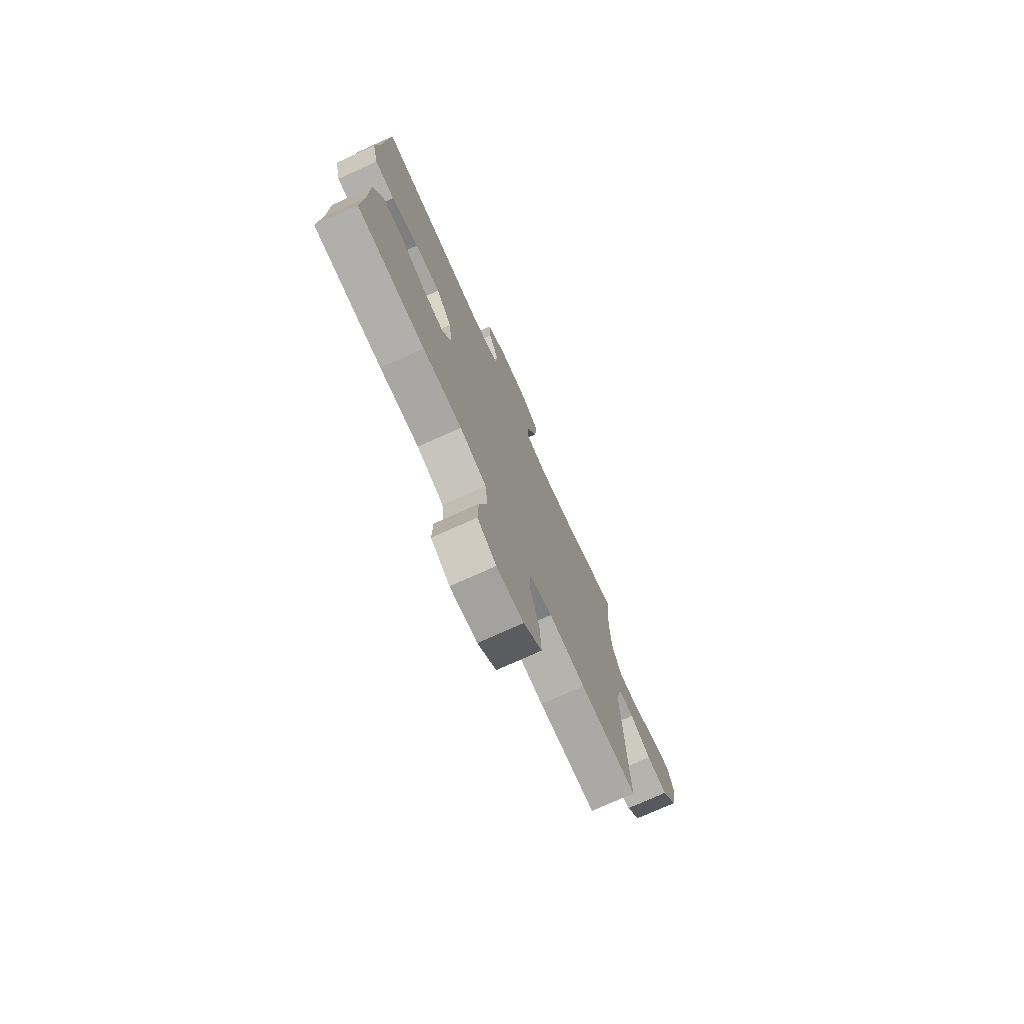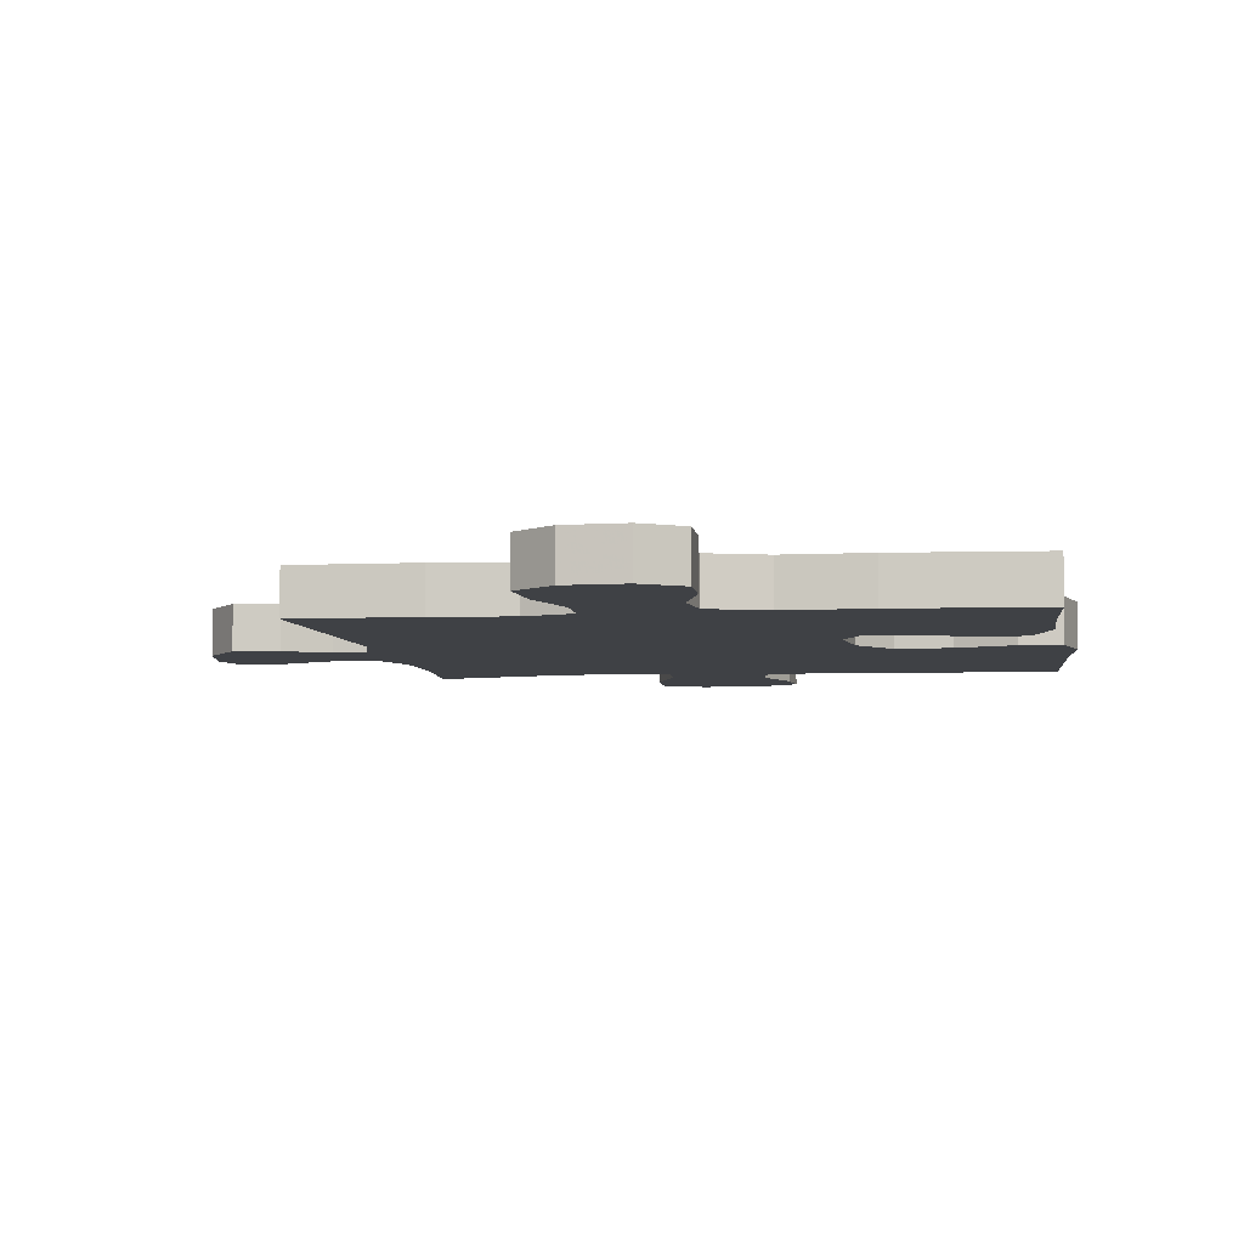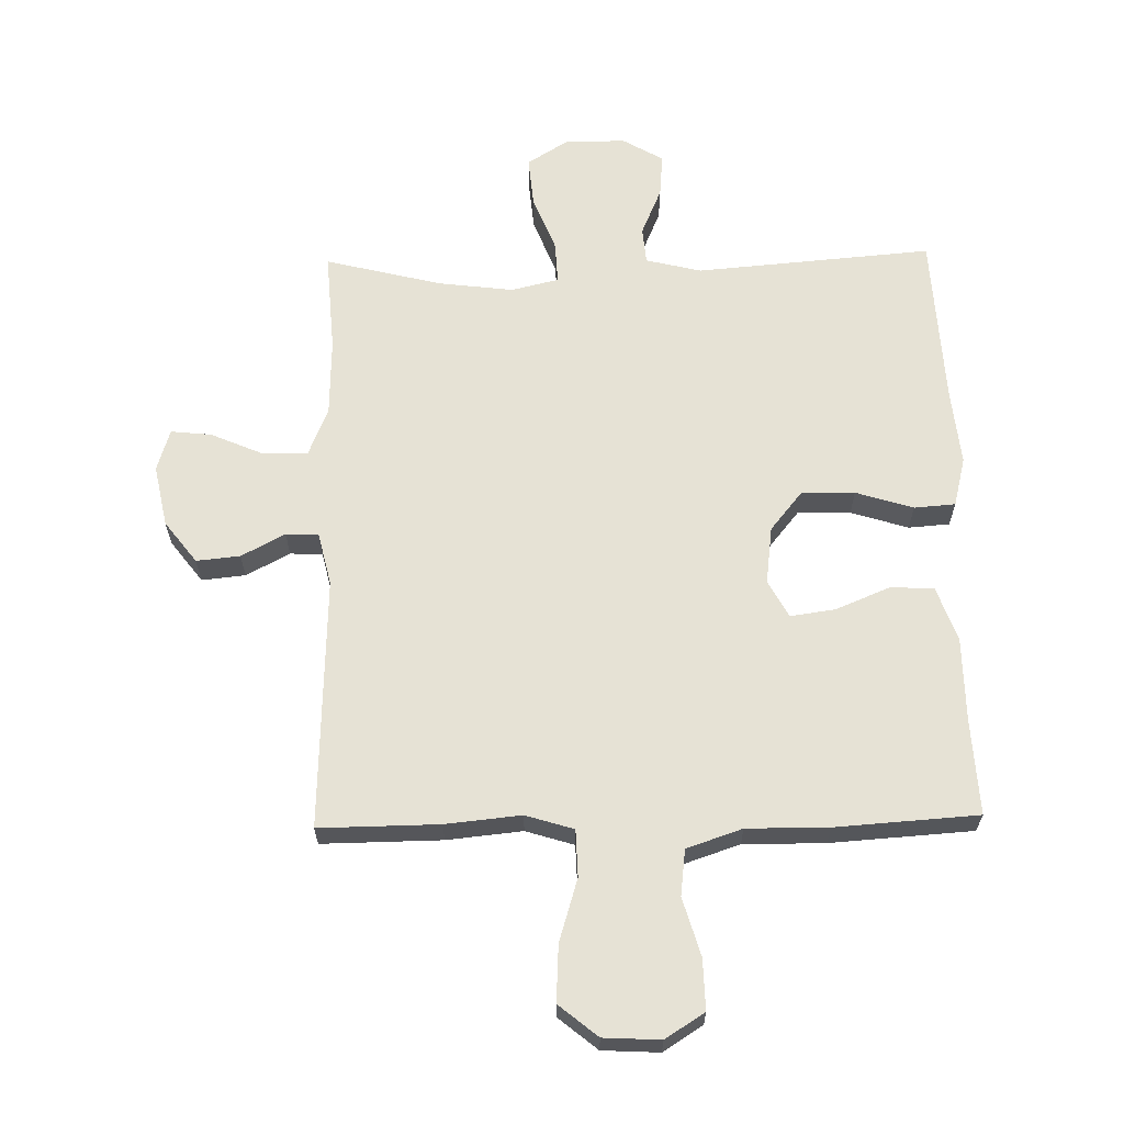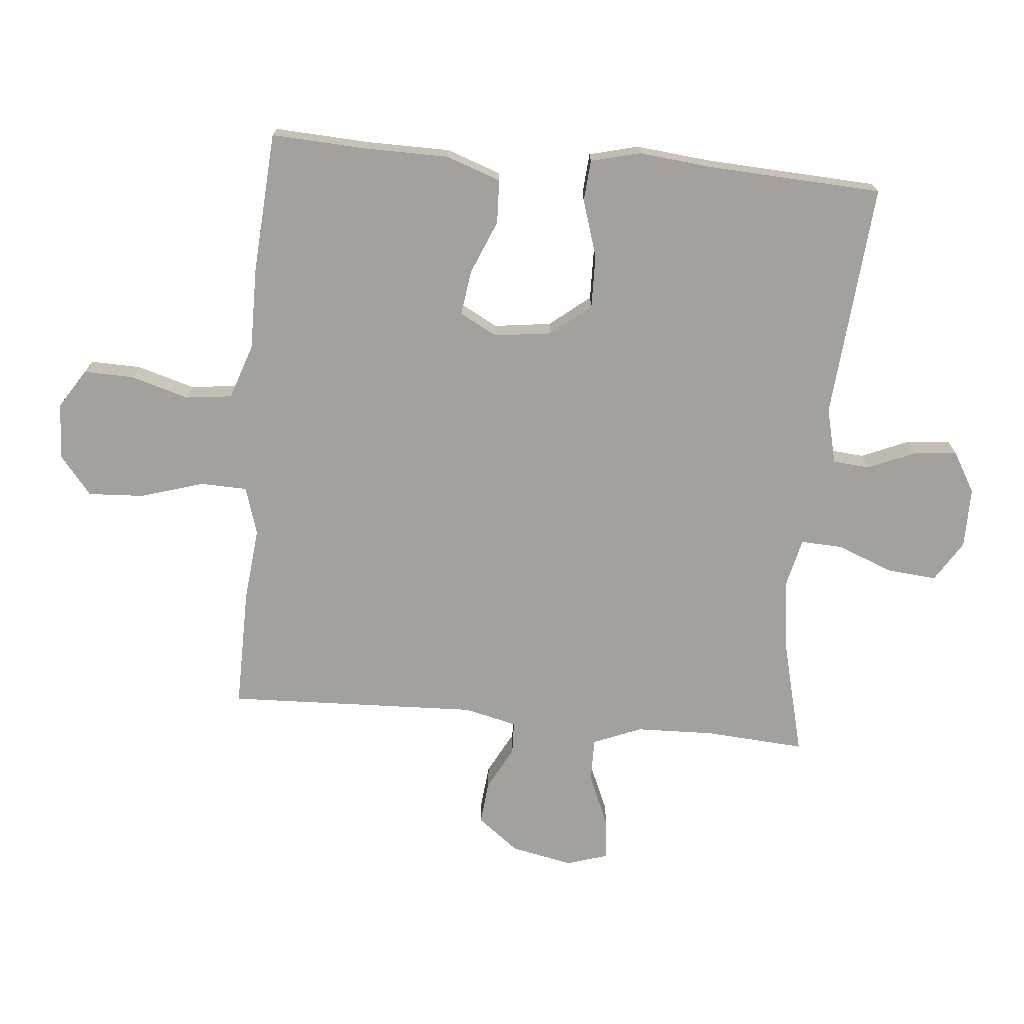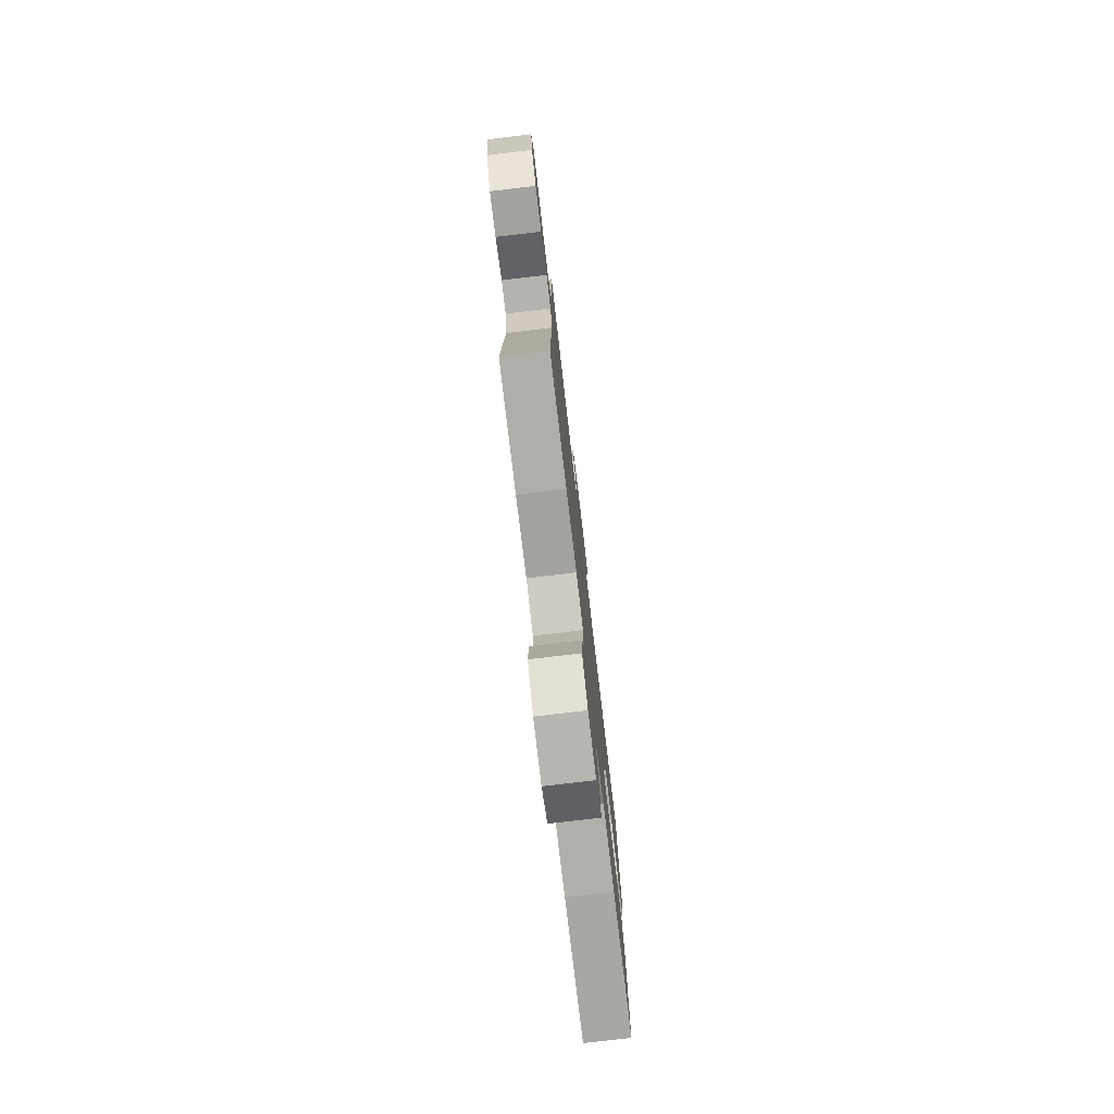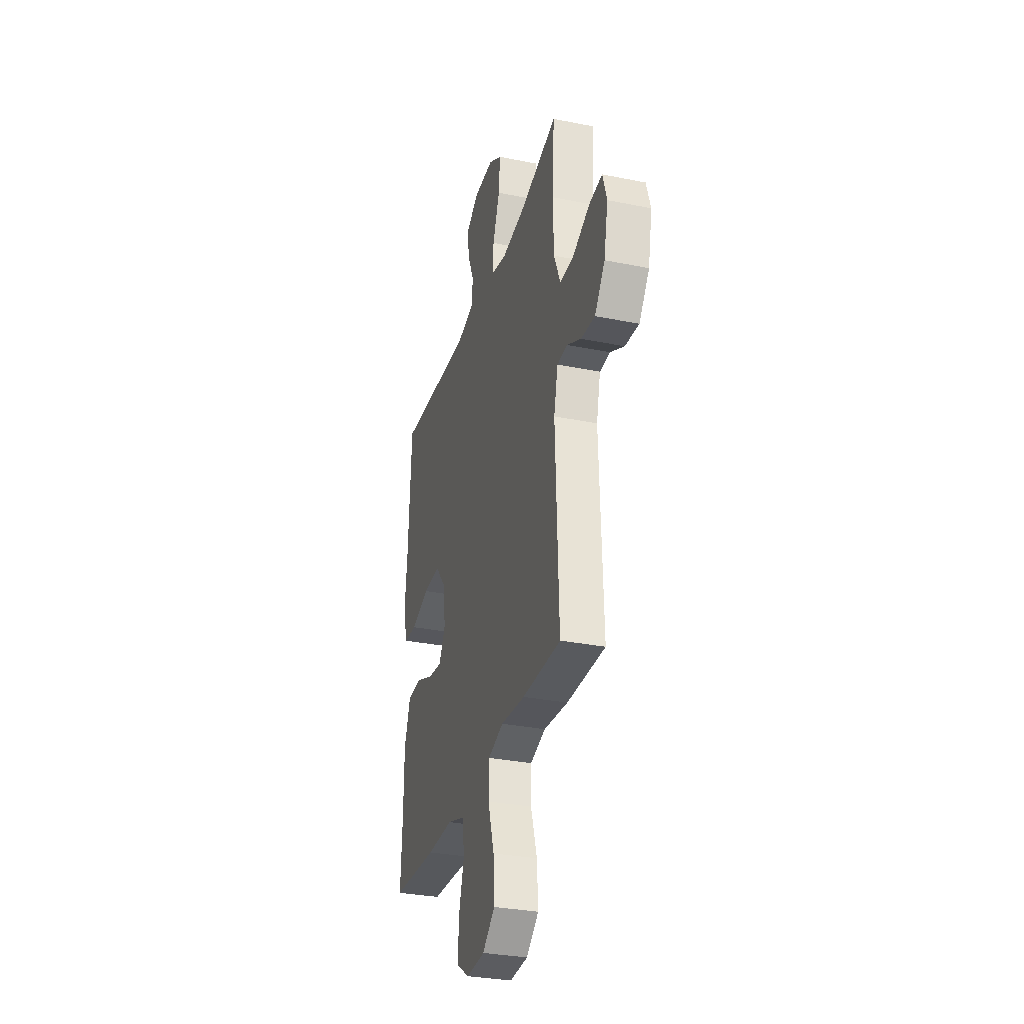
<metadata>
{"format":"obj","ext":"obj","renderer":"f3d","projection":"perspective","resolution":1024,"background":"white","views":[{"elev":-75.1,"azim":-65.7,"up":"+Z"},{"elev":-5.7,"azim":-171.5,"up":"+Y"},{"elev":64.0,"azim":178.8,"up":"+Y"},{"elev":-72.1,"azim":-95.3,"up":"+Y"},{"elev":-78.1,"azim":96.7,"up":"+Z"},{"elev":-31.6,"azim":74.1,"up":"+Z"}]}
</metadata>
<code>
v -0.5 0.07 -0.5
v -0.492 0.07 -0.348
v -0.491 0.07 -0.212
v -0.46 0.07 -0.124
v -0.39 0.07 -0.121
v -0.303 0.07 -0.157
v -0.231 0.07 -0.167
v -0.199 0.07 -0.107
v -0.211 0.07 -0.015
v -0.263 0.07 0.049
v -0.348 0.07 0.047
v -0.44 0.07 0.018
v -0.506 0.07 0.023
v -0.526 0.07 0.102
v -0.514 0.07 0.223
v -0.5 0.07 0.5
v -0.121 0.07 0.469
v -0.032 0.07 0.491
v -0.027 0.07 0.55
v -0.06 0.07 0.627
v -0.066 0.07 0.696
v -0.001 0.07 0.734
v 0.096 0.07 0.734
v 0.162 0.07 0.693
v 0.155 0.07 0.613
v 0.12 0.07 0.523
v 0.117 0.07 0.456
v 0.193 0.07 0.438
v 0.313 0.07 0.453
v 0.5 0.07 0.5
v 0.489 0.07 0.339
v 0.493 0.07 0.214
v 0.525 0.07 0.136
v 0.596 0.07 0.137
v 0.681 0.07 0.174
v 0.746 0.07 0.181
v 0.767 0.07 0.114
v 0.747 0.07 0.015
v 0.696 0.07 -0.052
v 0.626 0.07 -0.045
v 0.556 0.07 -0.008
v 0.504 0.07 -0.01
v 0.484 0.07 -0.095
v 0.5 0.07 -0.5
v 0.308 0.07 -0.498
v 0.187 0.07 -0.486
v 0.11 0.07 -0.51
v 0.108 0.07 -0.585
v 0.139 0.07 -0.686
v 0.144 0.07 -0.776
v 0.082 0.07 -0.827
v -0.009 0.07 -0.832
v -0.072 0.07 -0.792
v -0.07 0.07 -0.711
v -0.043 0.07 -0.618
v -0.052 0.07 -0.544
v -0.141 0.07 -0.514
v -0.272 0.07 -0.515
v -0.5 0 -0.5
v -0.492 0 -0.348
v -0.491 0 -0.212
v -0.46 0 -0.124
v -0.39 0 -0.121
v -0.303 0 -0.157
v -0.231 0 -0.167
v -0.199 0 -0.107
v -0.211 0 -0.015
v -0.263 0 0.049
v -0.348 0 0.047
v -0.44 0 0.018
v -0.506 0 0.023
v -0.526 0 0.102
v -0.514 0 0.223
v -0.5 0 0.5
v -0.121 0 0.469
v -0.032 0 0.491
v -0.027 0 0.55
v -0.06 0 0.627
v -0.066 0 0.696
v -0.001 0 0.734
v 0.096 0 0.734
v 0.162 0 0.693
v 0.155 0 0.613
v 0.12 0 0.523
v 0.117 0 0.456
v 0.193 0 0.438
v 0.313 0 0.453
v 0.5 0 0.5
v 0.489 0 0.339
v 0.493 0 0.214
v 0.525 0 0.136
v 0.596 0 0.137
v 0.681 0 0.174
v 0.746 0 0.181
v 0.767 0 0.114
v 0.747 0 0.015
v 0.696 0 -0.052
v 0.626 0 -0.045
v 0.556 0 -0.008
v 0.504 0 -0.01
v 0.484 0 -0.095
v 0.5 0 -0.5
v 0.308 0 -0.498
v 0.187 0 -0.486
v 0.11 0 -0.51
v 0.108 0 -0.585
v 0.139 0 -0.686
v 0.144 0 -0.776
v 0.082 0 -0.827
v -0.009 0 -0.832
v -0.072 0 -0.792
v -0.07 0 -0.711
v -0.043 0 -0.618
v -0.052 0 -0.544
v -0.141 0 -0.514
v -0.272 0 -0.515
f 57 58 1 2
f 56 57 2 3
f 52 53 54 55
f 52 55 56
f 51 52 56
f 48 49 50 51
f 47 48 51 56
f 46 47 56 3
f 43 44 45 46
f 42 43 46
f 38 39 40 41
f 38 41 42
f 37 38 42
f 34 35 36 37
f 33 34 37 42
f 32 33 42 46
f 29 30 31
f 28 29 31 32
f 27 28 32 46
f 23 24 25 26
f 23 26 27
f 19 20 21 22
f 18 19 22 23
f 15 16 17
f 15 17 18
f 14 15 18
f 11 12 13 14
f 10 11 14 18
f 9 10 18 23
f 3 4 5 6
f 3 6 7
f 46 3 7
f 27 46 7 8
f 8 9 23 27
f 60 59 116 115
f 61 60 115 114
f 113 112 111 110
f 114 113 110
f 114 110 109
f 109 108 107 106
f 114 109 106 105
f 61 114 105 104
f 104 103 102 101
f 104 101 100
f 99 98 97 96
f 100 99 96
f 100 96 95
f 95 94 93 92
f 100 95 92 91
f 104 100 91 90
f 89 88 87
f 90 89 87 86
f 104 90 86 85
f 84 83 82 81
f 85 84 81
f 80 79 78 77
f 81 80 77 76
f 75 74 73
f 76 75 73
f 76 73 72
f 72 71 70 69
f 76 72 69 68
f 81 76 68 67
f 64 63 62 61
f 65 64 61
f 65 61 104
f 66 65 104 85
f 85 81 67 66
f 1 59 60 2
f 2 60 61 3
f 3 61 62 4
f 4 62 63 5
f 5 63 64 6
f 6 64 65 7
f 7 65 66 8
f 8 66 67 9
f 9 67 68 10
f 10 68 69 11
f 11 69 70 12
f 12 70 71 13
f 13 71 72 14
f 14 72 73 15
f 15 73 74 16
f 16 74 75 17
f 17 75 76 18
f 18 76 77 19
f 19 77 78 20
f 20 78 79 21
f 21 79 80 22
f 22 80 81 23
f 23 81 82 24
f 24 82 83 25
f 25 83 84 26
f 26 84 85 27
f 27 85 86 28
f 28 86 87 29
f 29 87 88 30
f 30 88 89 31
f 31 89 90 32
f 32 90 91 33
f 33 91 92 34
f 34 92 93 35
f 35 93 94 36
f 36 94 95 37
f 37 95 96 38
f 38 96 97 39
f 39 97 98 40
f 40 98 99 41
f 41 99 100 42
f 42 100 101 43
f 43 101 102 44
f 44 102 103 45
f 45 103 104 46
f 46 104 105 47
f 47 105 106 48
f 48 106 107 49
f 49 107 108 50
f 50 108 109 51
f 51 109 110 52
f 52 110 111 53
f 53 111 112 54
f 54 112 113 55
f 55 113 114 56
f 56 114 115 57
f 57 115 116 58
f 58 116 59 1

</code>
